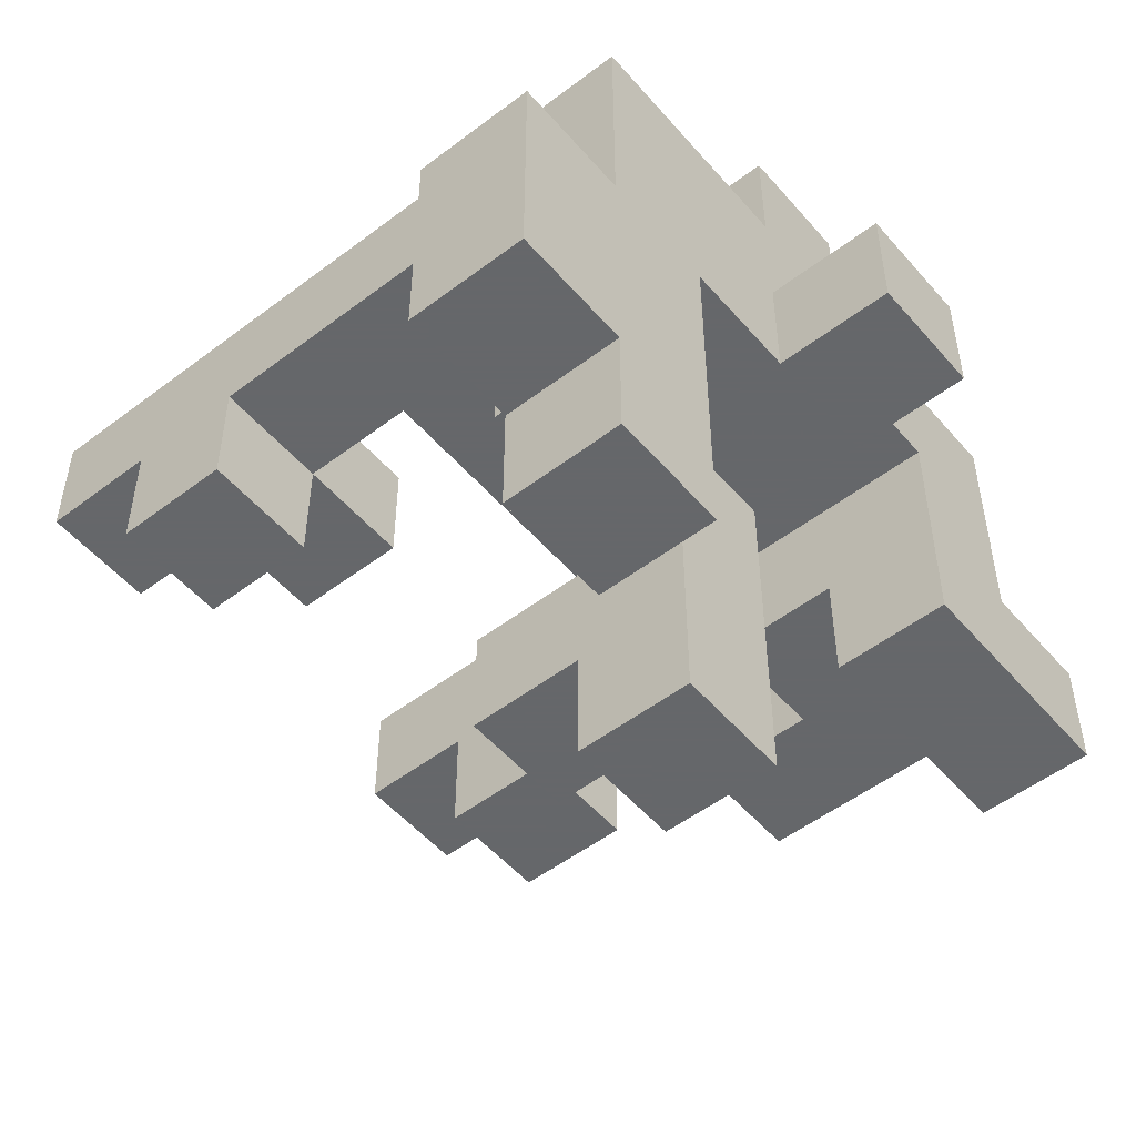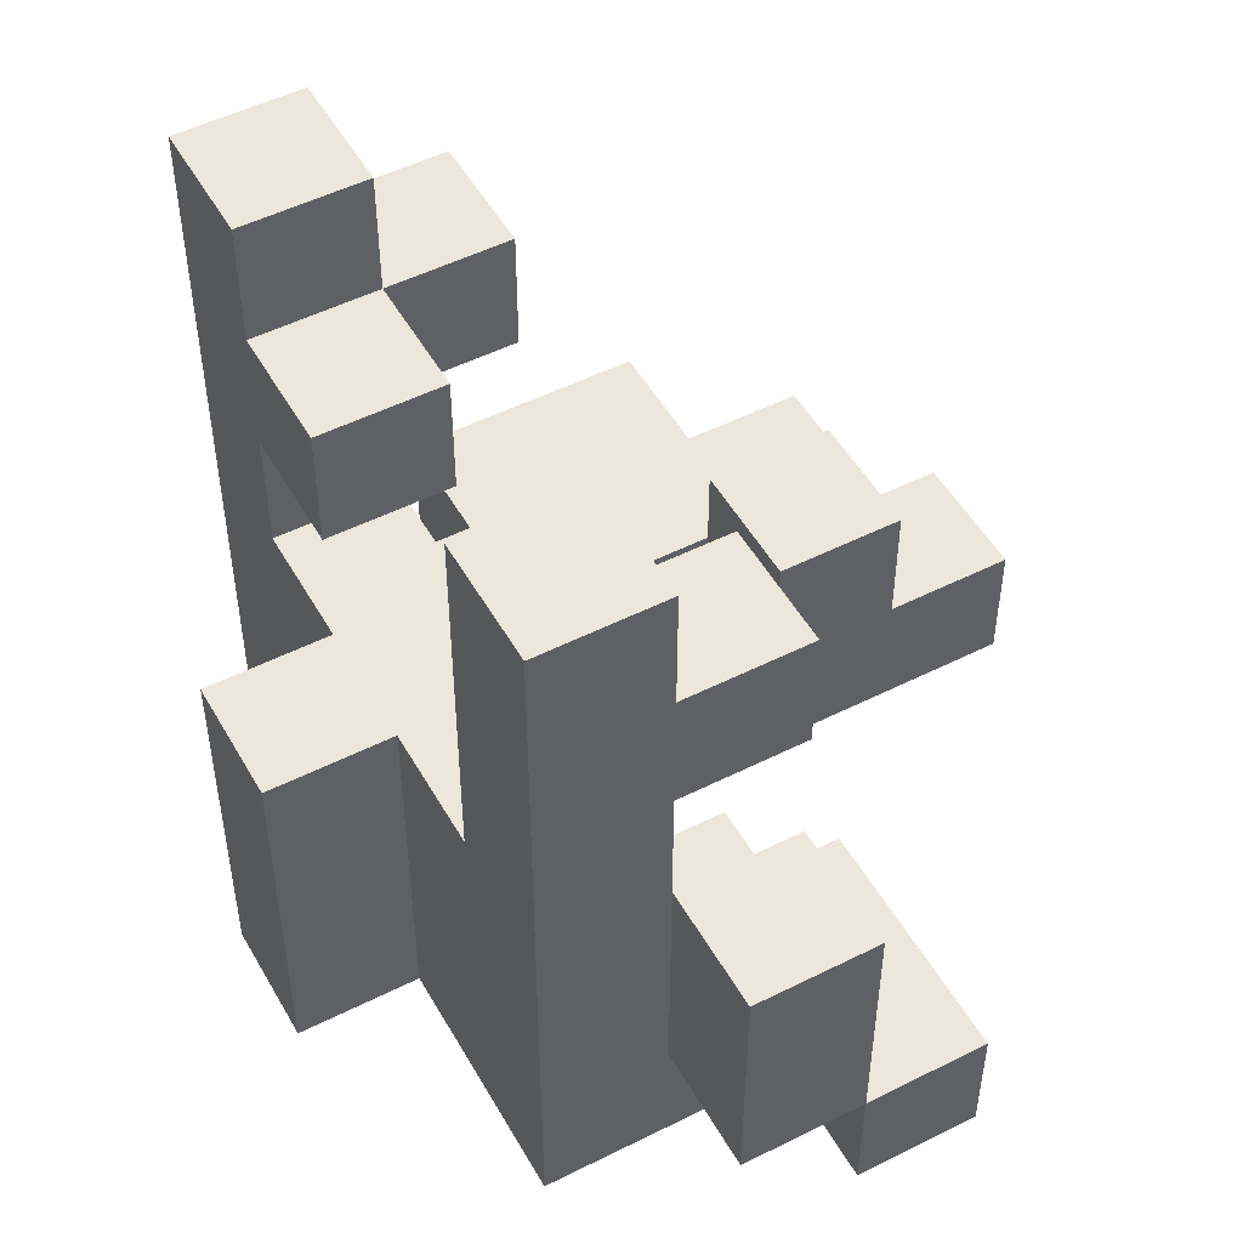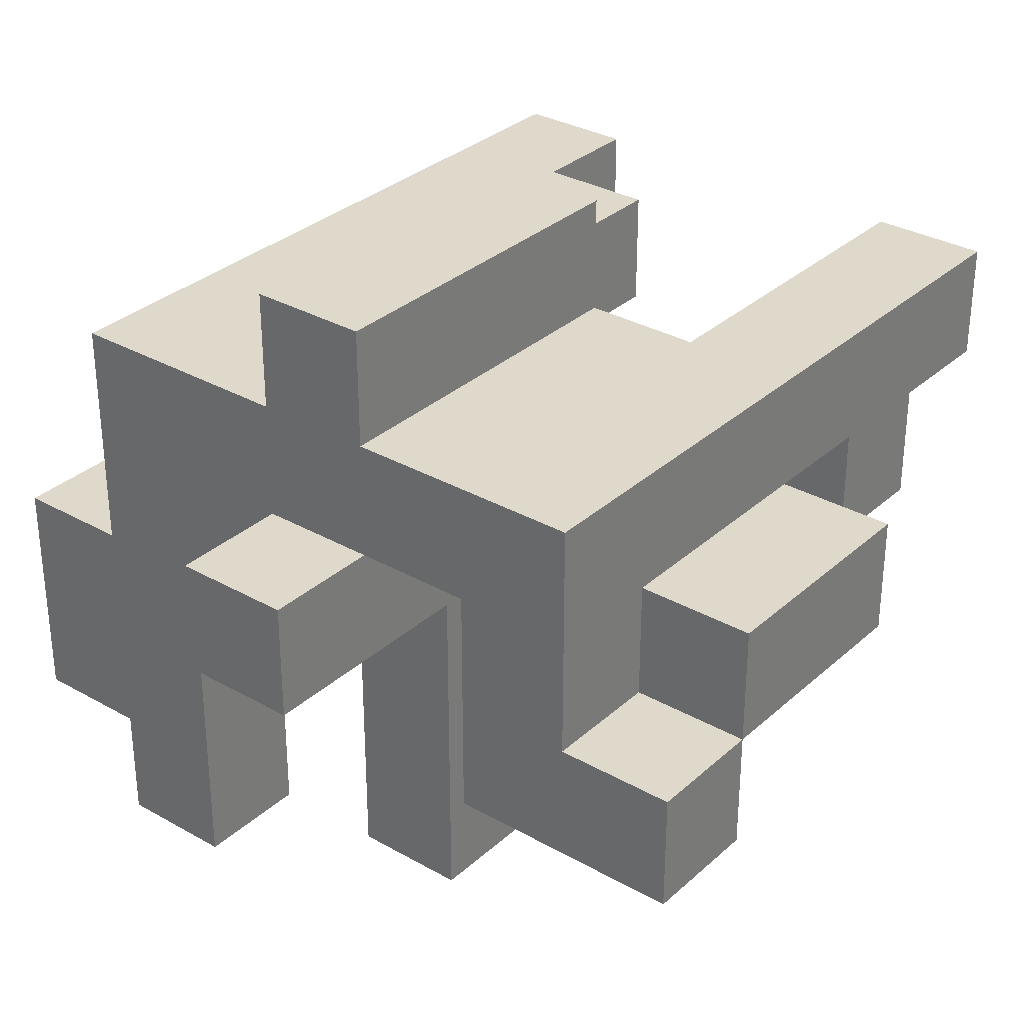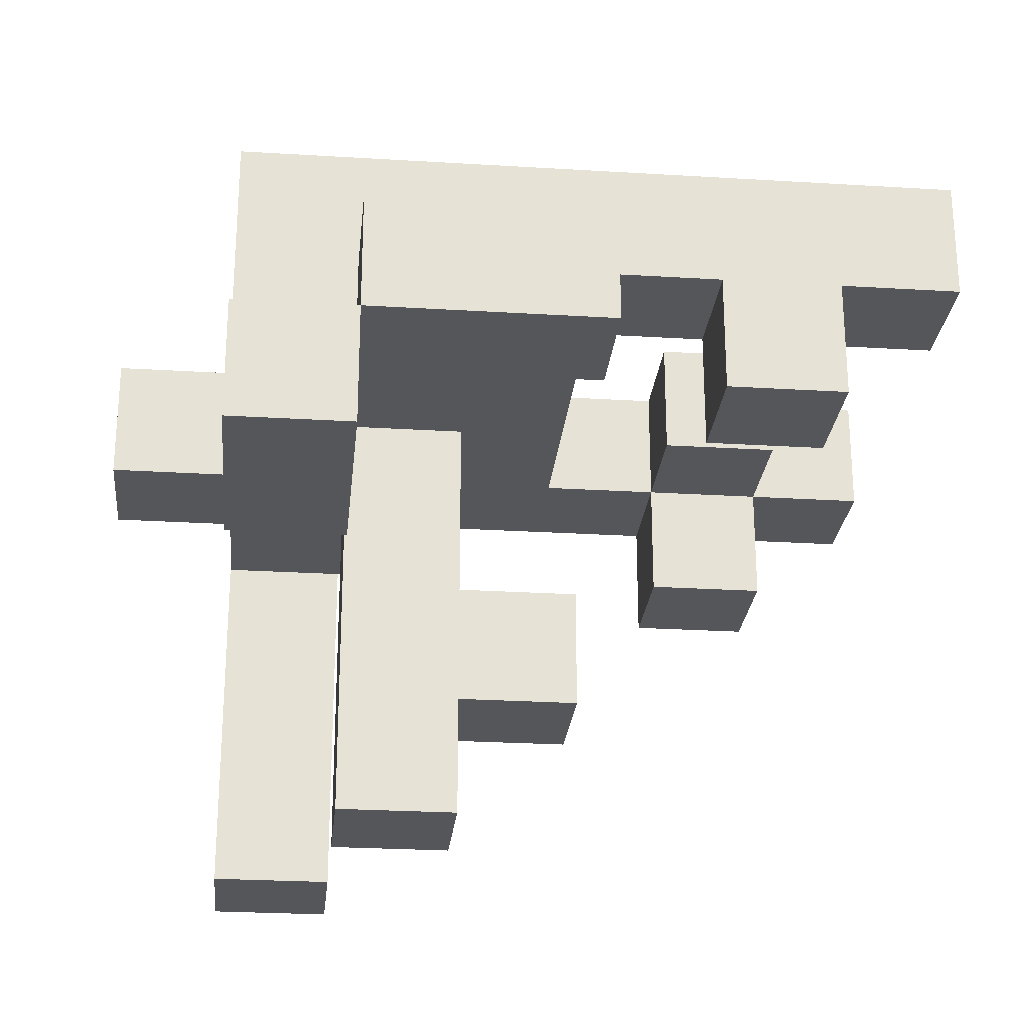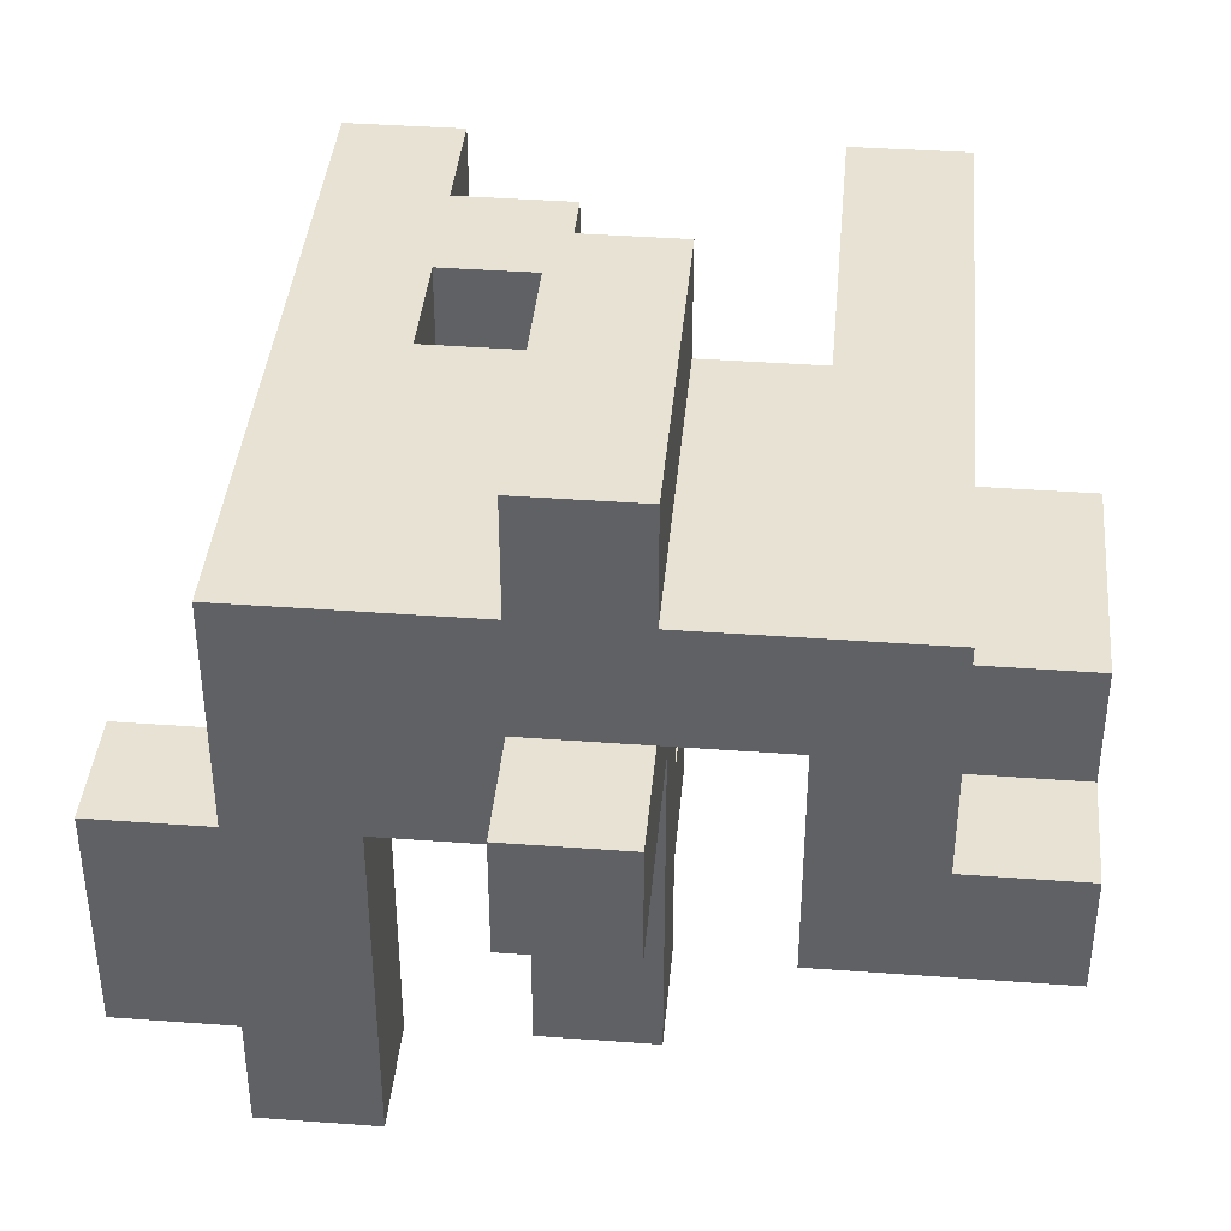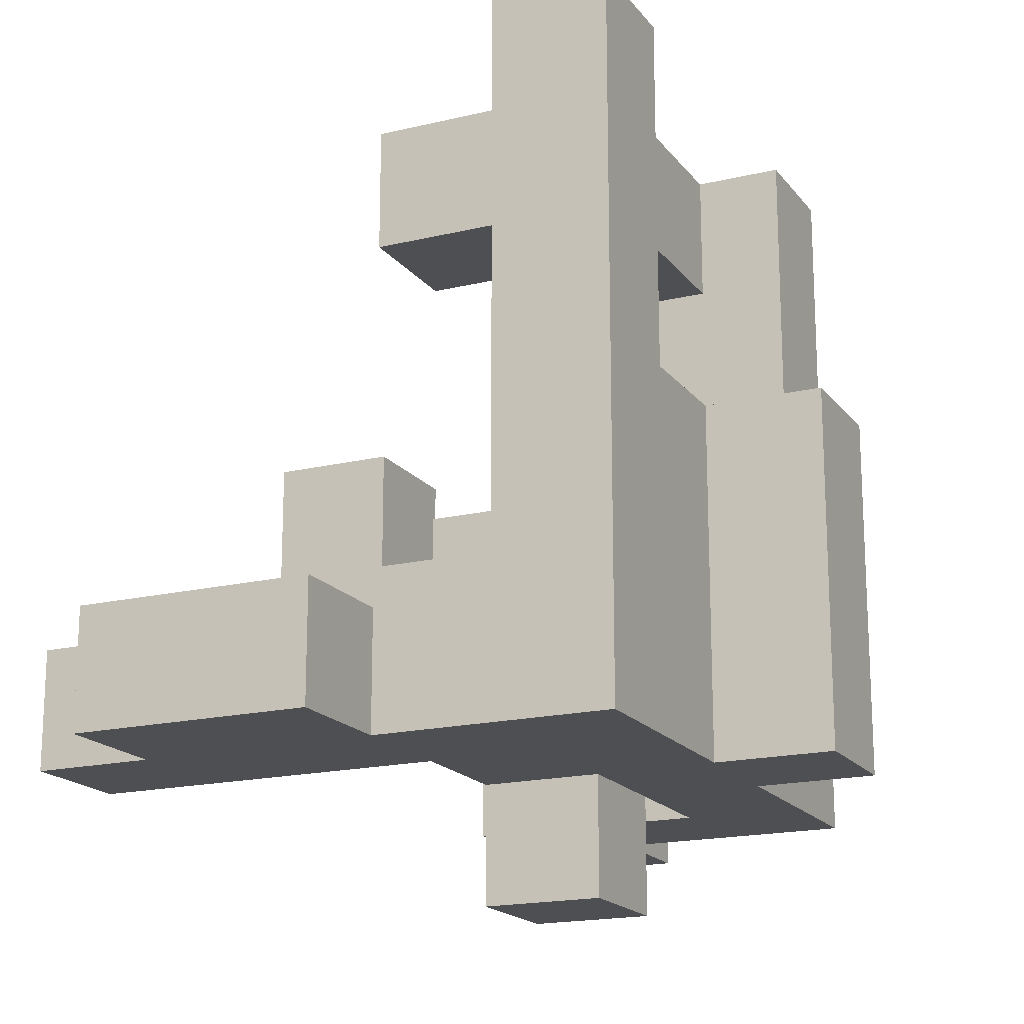
<metadata>
{"format":"obj","ext":"obj","renderer":"f3d","projection":"perspective","resolution":1024,"background":"white","views":[{"elev":-52.0,"azim":129.4,"up":"+Y"},{"elev":50.7,"azim":-118.8,"up":"+Z"},{"elev":31.8,"azim":-141.3,"up":"+Y"},{"elev":-25.7,"azim":-95.6,"up":"+Y"},{"elev":39.8,"azim":-174.8,"up":"+Y"},{"elev":-17.9,"azim":115.2,"up":"+Z"}]}
</metadata>
<code>
v -0.125 0 -1
v -0.125 0 -0.75
v -0.125 0.25 -0.75
v -0.125 0.25 -1
v 0.125 0 -1
v 0.125 0.25 -1
v 0.125 0.25 -0.75
v 0.125 0 -0.75
v 0.375 -0.75 -0.75
v 0.375 -0.75 -0.5
v 0.375 -0.5 -0.5
v 0.375 -0.5 -0.75
v 0.625 -0.75 -0.75
v 0.625 -0.5 -0.75
v 0.625 -0.5 -0.5
v 0.625 -0.75 -0.5
v 0.375 -0.25 -0.5
v 0.375 -0.25 -0.75
v 0.625 -0.25 -0.75
v 0.625 -0.25 -0.5
v 0.875 -0.5 -0.75
v 0.875 -0.25 -0.75
v 0.875 -0.25 -0.5
v 0.875 -0.5 -0.5
v -0.875 -0.25 -0.75
v -0.875 -0.25 -0.5
v -0.875 0 -0.5
v -0.875 0 -0.75
v -0.625 -0.25 -0.75
v -0.625 -0.25 -0.5
v -0.625 0 -0.5
v -0.625 0 -0.75
v -0.375 -0.25 -0.75
v -0.375 0 -0.75
v -0.375 0 -0.5
v -0.375 -0.25 -0.5
v 0.375 0 -0.5
v 0.375 0 -0.75
v 0.625 0 -0.75
v 0.625 0 -0.5
v 0.875 0 -0.75
v 0.875 0 -0.5
v -0.625 0.25 -0.5
v -0.625 0.25 -0.75
v -0.375 0.25 -0.75
v -0.375 0.25 -0.5
v -0.125 0 -0.5
v -0.125 0.25 -0.5
v 0.125 0 -0.5
v 0.375 0.25 -0.75
v 0.625 0.25 -0.75
v 0.625 0.25 -0.5
v 0.375 0.25 -0.5
v -0.625 0.5 -0.5
v -0.625 0.5 -0.75
v -0.375 0.5 -0.5
v -0.375 0.5 -0.75
v -0.125 0.5 -0.5
v -0.125 0.5 -0.75
v 0.125 0.5 -0.75
v 0.125 0.5 -0.5
v 0.375 0.5 -0.5
v 0.375 0.5 -0.75
v 0.625 0.5 -0.75
v 0.625 0.5 -0.5
v -0.125 0.75 -0.5
v -0.125 0.75 -0.75
v 0.125 0.75 -0.75
v 0.125 0.75 -0.5
v -0.125 -0.75 -0.5
v -0.125 -0.75 -0.25
v -0.125 -0.5 -0.25
v -0.125 -0.5 -0.5
v 0.125 -0.75 -0.5
v 0.125 -0.5 -0.5
v 0.125 -0.5 -0.25
v 0.125 -0.75 -0.25
v -0.125 -0.25 -0.25
v -0.125 -0.25 -0.5
v 0.125 -0.25 -0.5
v 0.125 -0.25 -0.25
v -0.125 0 -0.25
v 0.125 0 -0.25
v -0.875 0 -0.25
v -0.875 0.25 -0.25
v -0.875 0.25 -0.5
v -0.625 0 -0.25
v -0.625 0.25 -0.25
v -0.375 0.25 -0.25
v -0.375 0 -0.25
v -0.125 0.25 -0.25
v 0.125 0.25 -0.25
v 0.375 0.25 -0.25
v 0.375 0 -0.25
v -0.625 0.5 -0.25
v -0.375 0.5 -0.25
v -0.125 0.5 -0.25
v 0.125 0.5 -0.25
v 0.375 0.5 -0.25
v 0.625 0.5 -0.25
v 0.625 0.25 -0.25
v -0.125 0.75 -0.25
v 0.125 0.75 -0.25
v -0.125 -0.5 0
v -0.125 -0.25 0
v 0.125 -0.25 0
v 0.125 -0.5 0
v -0.875 0 0
v -0.875 0.25 0
v -0.625 0.25 0
v -0.625 0 0
v -0.625 0.5 0
v -0.375 0.25 0
v -0.375 0.5 0
v -0.125 0.25 0
v -0.125 0.5 0
v 0.125 0.25 0
v 0.125 0.5 0
v 0.375 0.25 0
v 0.375 0.5 0
v 0.625 0.5 0
v 0.625 0.25 0
v -0.125 0.75 0
v 0.125 0.75 0
v -0.625 0.25 0.25
v -0.625 0.5 0.25
v -0.375 0.5 0.25
v -0.375 0.25 0.25
v 0.375 0.25 0.25
v 0.375 0.5 0.25
v 0.625 0.5 0.25
v 0.625 0.25 0.25
v -0.625 0 0.25
v -0.625 0 0.5
v -0.625 0.25 0.5
v -0.375 0 0.25
v -0.375 0.25 0.5
v -0.375 0 0.5
v 0.375 0 0.25
v 0.375 0 0.5
v 0.375 0.25 0.5
v 0.625 0 0.25
v 0.625 0.25 0.5
v 0.625 0 0.5
v -0.625 0.5 0.5
v -0.375 0.5 0.5
v 0.125 0.25 0.25
v 0.125 0.25 0.5
v 0.125 0.5 0.5
v 0.125 0.5 0.25
v 0.375 0.5 0.5
v 0.625 0.5 0.5
v -0.625 0.25 0.75
v -0.625 0.5 0.75
v -0.375 0.5 0.75
v -0.375 0.25 0.75
v 0.375 0.25 0.75
v 0.375 0.5 0.75
v 0.625 0.5 0.75
v 0.625 0.25 0.75
f 1 2 3
f 1 3 4
f 5 6 7
f 5 7 8
f 1 5 8
f 1 8 2
f 4 3 7
f 4 7 6
f 1 4 6
f 1 6 5
f 9 10 11
f 9 11 12
f 13 14 15
f 13 15 16
f 9 13 16
f 9 16 10
f 9 12 14
f 9 14 13
f 10 16 15
f 10 15 11
f 12 11 17
f 12 17 18
f 12 18 19
f 12 19 14
f 11 15 20
f 11 20 17
f 21 22 23
f 21 23 24
f 14 21 24
f 14 24 15
f 14 19 22
f 14 22 21
f 15 24 23
f 15 23 20
f 25 26 27
f 25 27 28
f 25 29 30
f 25 30 26
f 28 27 31
f 28 31 32
f 25 28 32
f 25 32 29
f 26 30 31
f 26 31 27
f 33 34 35
f 33 35 36
f 29 33 36
f 29 36 30
f 29 32 34
f 29 34 33
f 30 36 35
f 30 35 31
f 18 17 37
f 18 37 38
f 18 38 39
f 18 39 19
f 17 20 40
f 17 40 37
f 22 41 42
f 22 42 23
f 39 40 42
f 39 42 41
f 19 39 41
f 19 41 22
f 20 23 42
f 20 42 40
f 32 31 43
f 32 43 44
f 34 45 46
f 34 46 35
f 32 44 45
f 32 45 34
f 2 47 48
f 2 48 3
f 2 8 49
f 2 49 47
f 8 38 37
f 8 37 49
f 8 7 50
f 8 50 38
f 39 51 52
f 39 52 40
f 38 50 51
f 38 51 39
f 37 40 52
f 37 52 53
f 44 43 54
f 44 54 55
f 55 54 56
f 55 56 57
f 44 55 57
f 44 57 45
f 45 3 48
f 45 48 46
f 57 56 58
f 57 58 59
f 45 57 59
f 45 59 3
f 3 59 60
f 3 60 7
f 60 61 62
f 60 62 63
f 7 60 63
f 7 63 50
f 51 64 65
f 51 65 52
f 63 62 65
f 63 65 64
f 50 63 64
f 50 64 51
f 59 58 66
f 59 66 67
f 60 68 69
f 60 69 61
f 67 66 69
f 67 69 68
f 59 67 68
f 59 68 60
f 70 71 72
f 70 72 73
f 74 75 76
f 74 76 77
f 70 74 77
f 70 77 71
f 70 73 75
f 70 75 74
f 71 77 76
f 71 76 72
f 73 72 78
f 73 78 79
f 75 80 81
f 75 81 76
f 73 79 80
f 73 80 75
f 79 78 82
f 79 82 47
f 80 49 83
f 80 83 81
f 79 47 49
f 79 49 80
f 78 81 83
f 78 83 82
f 27 84 85
f 27 85 86
f 27 31 87
f 27 87 84
f 86 85 88
f 86 88 43
f 27 86 43
f 27 43 31
f 35 46 89
f 35 89 90
f 31 35 90
f 31 90 87
f 87 90 89
f 87 89 88
f 47 82 91
f 47 91 48
f 82 83 92
f 82 92 91
f 37 53 93
f 37 93 94
f 49 37 94
f 49 94 83
f 83 94 93
f 83 93 92
f 43 88 95
f 43 95 54
f 54 95 96
f 54 96 56
f 46 48 91
f 46 91 89
f 56 96 97
f 56 97 58
f 61 98 99
f 61 99 62
f 52 65 100
f 52 100 101
f 53 52 101
f 53 101 93
f 62 99 100
f 62 100 65
f 58 97 102
f 58 102 66
f 61 69 103
f 61 103 98
f 66 102 103
f 66 103 69
f 72 104 105
f 72 105 78
f 76 81 106
f 76 106 107
f 72 76 107
f 72 107 104
f 78 105 106
f 78 106 81
f 104 107 106
f 104 106 105
f 84 108 109
f 84 109 85
f 87 88 110
f 87 110 111
f 84 87 111
f 84 111 108
f 85 109 110
f 85 110 88
f 108 111 110
f 108 110 109
f 88 110 112
f 88 112 95
f 88 89 113
f 88 113 110
f 95 112 114
f 95 114 96
f 89 91 115
f 89 115 113
f 96 114 116
f 96 116 97
f 113 115 116
f 113 116 114
f 91 92 117
f 91 117 115
f 115 117 118
f 115 118 116
f 92 93 119
f 92 119 117
f 98 118 120
f 98 120 99
f 117 119 120
f 117 120 118
f 101 100 121
f 101 121 122
f 93 101 122
f 93 122 119
f 99 120 121
f 99 121 100
f 97 116 123
f 97 123 102
f 98 103 124
f 98 124 118
f 102 123 124
f 102 124 103
f 116 118 124
f 116 124 123
f 110 125 126
f 110 126 112
f 113 114 127
f 113 127 128
f 110 113 128
f 110 128 125
f 112 126 127
f 112 127 114
f 119 129 130
f 119 130 120
f 122 121 131
f 122 131 132
f 119 122 132
f 119 132 129
f 120 130 131
f 120 131 121
f 133 134 135
f 133 135 125
f 136 128 137
f 136 137 138
f 133 136 138
f 133 138 134
f 133 125 128
f 133 128 136
f 134 138 137
f 134 137 135
f 139 140 141
f 139 141 129
f 142 132 143
f 142 143 144
f 139 142 144
f 139 144 140
f 139 129 132
f 139 132 142
f 140 144 143
f 140 143 141
f 125 135 145
f 125 145 126
f 128 127 146
f 128 146 137
f 126 145 146
f 126 146 127
f 147 148 149
f 147 149 150
f 147 129 141
f 147 141 148
f 150 149 151
f 150 151 130
f 147 150 130
f 147 130 129
f 148 141 151
f 148 151 149
f 132 131 152
f 132 152 143
f 130 151 152
f 130 152 131
f 135 153 154
f 135 154 145
f 137 146 155
f 137 155 156
f 135 137 156
f 135 156 153
f 145 154 155
f 145 155 146
f 153 156 155
f 153 155 154
f 141 157 158
f 141 158 151
f 143 152 159
f 143 159 160
f 141 143 160
f 141 160 157
f 151 158 159
f 151 159 152
f 157 160 159
f 157 159 158

</code>
